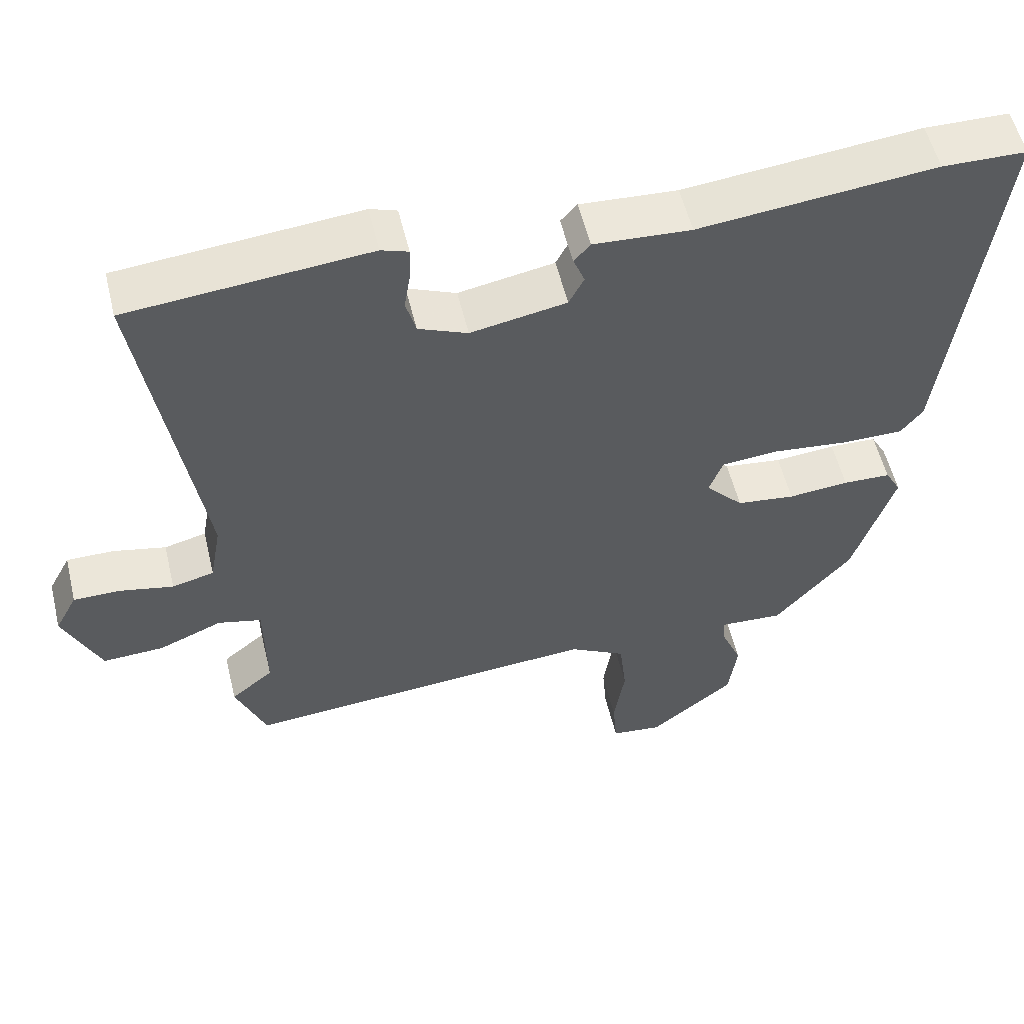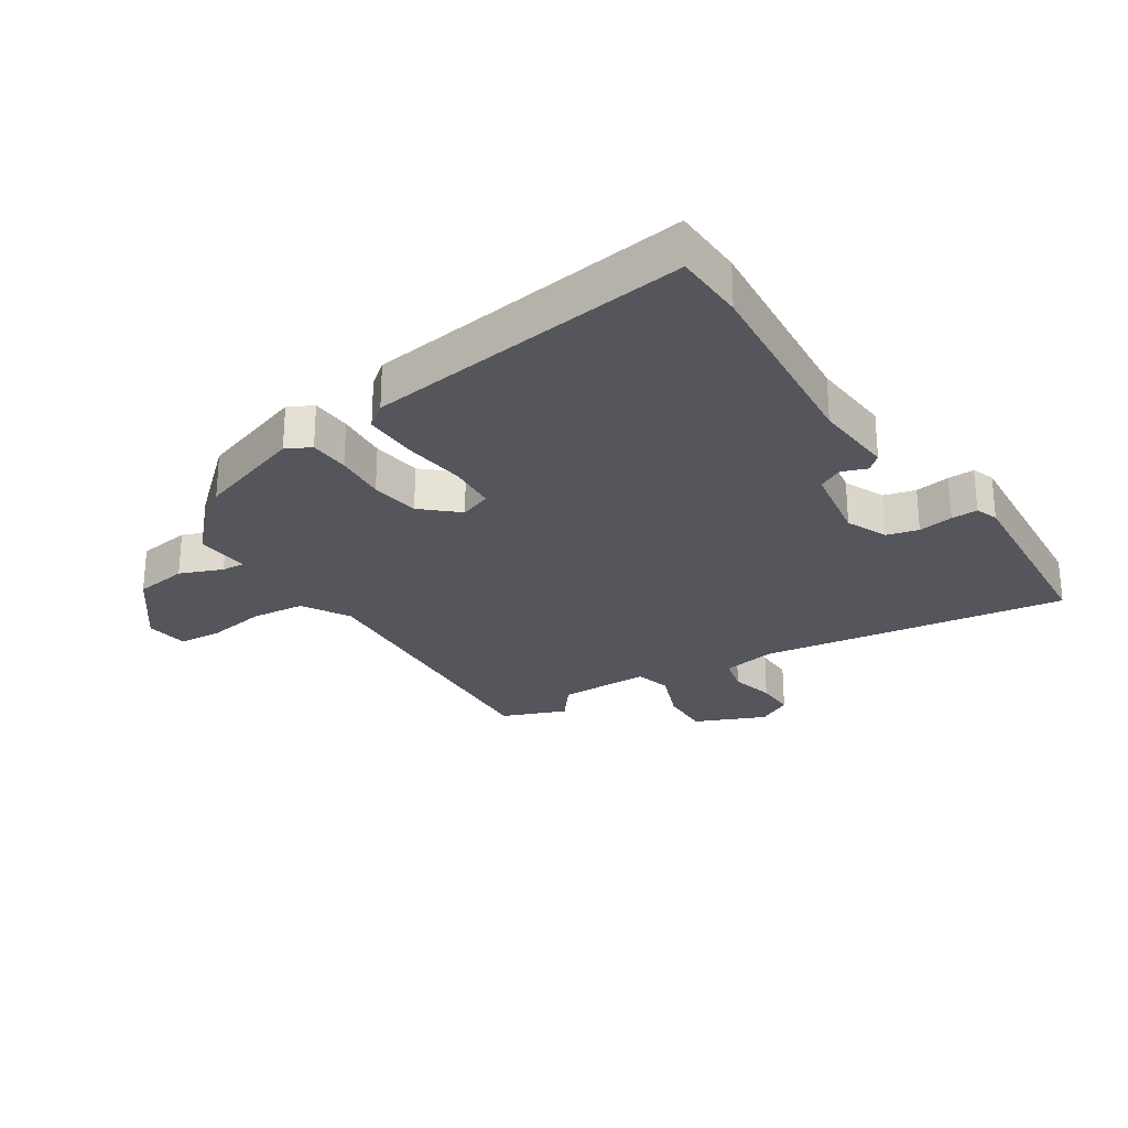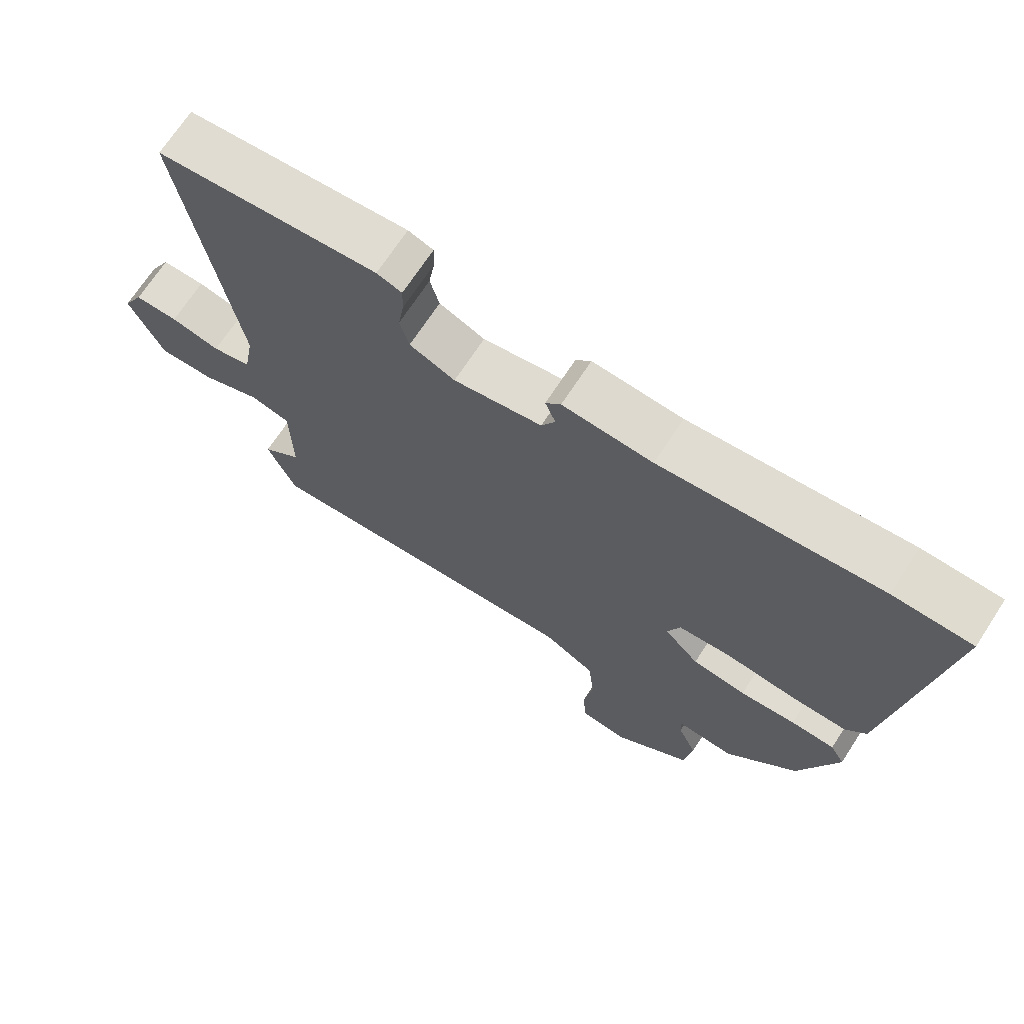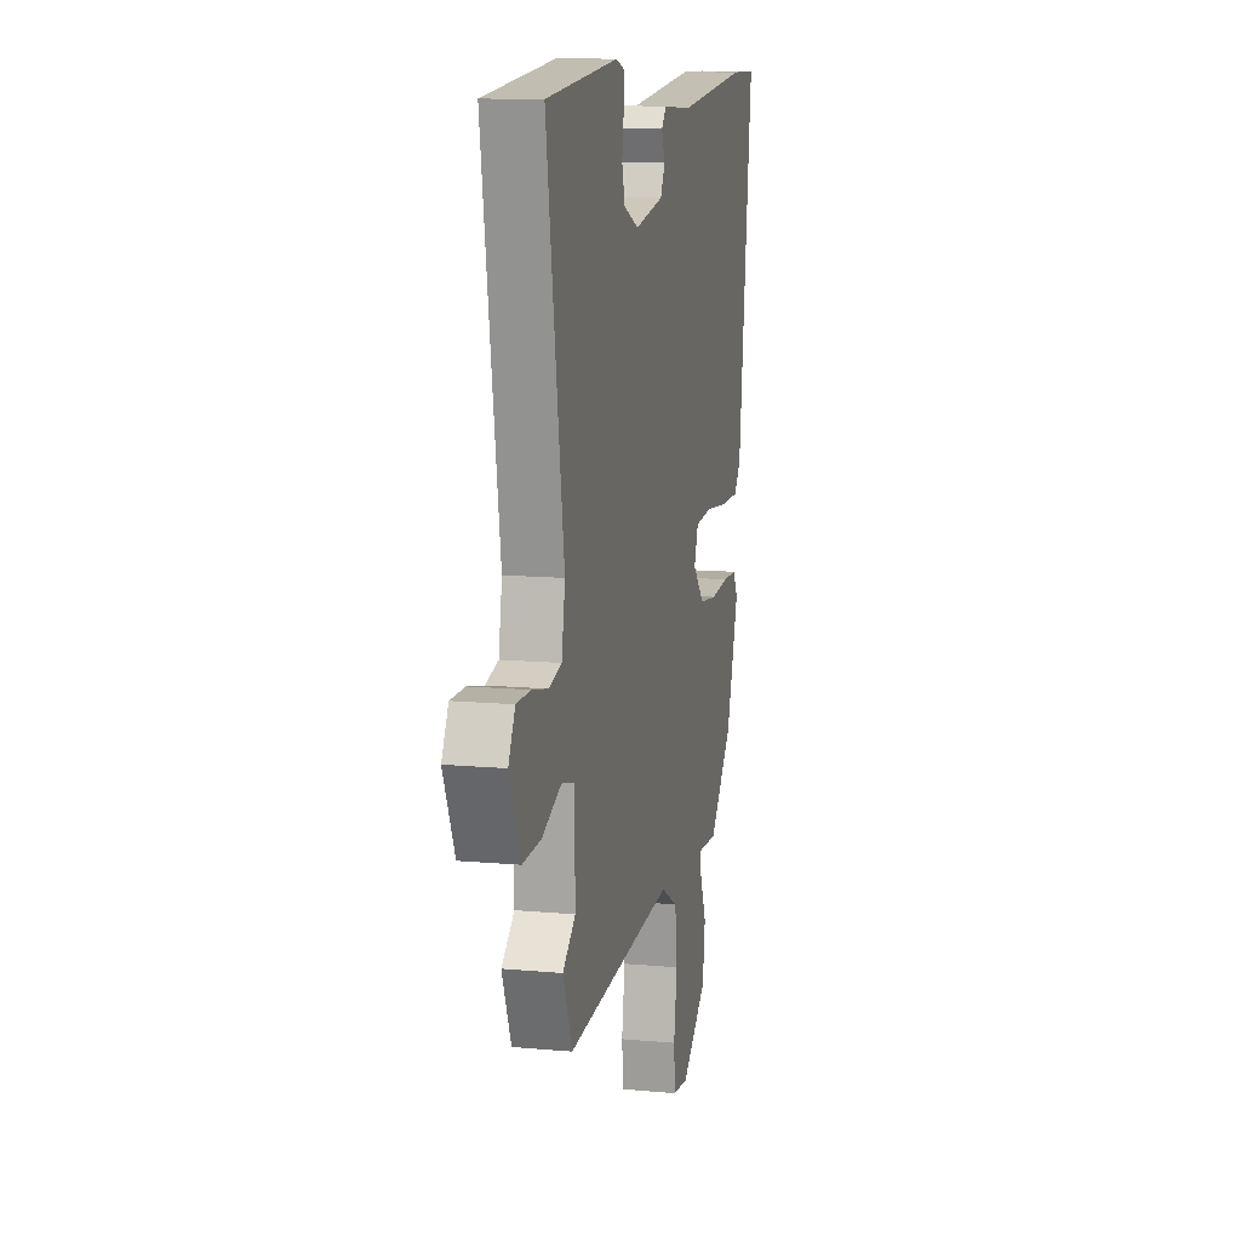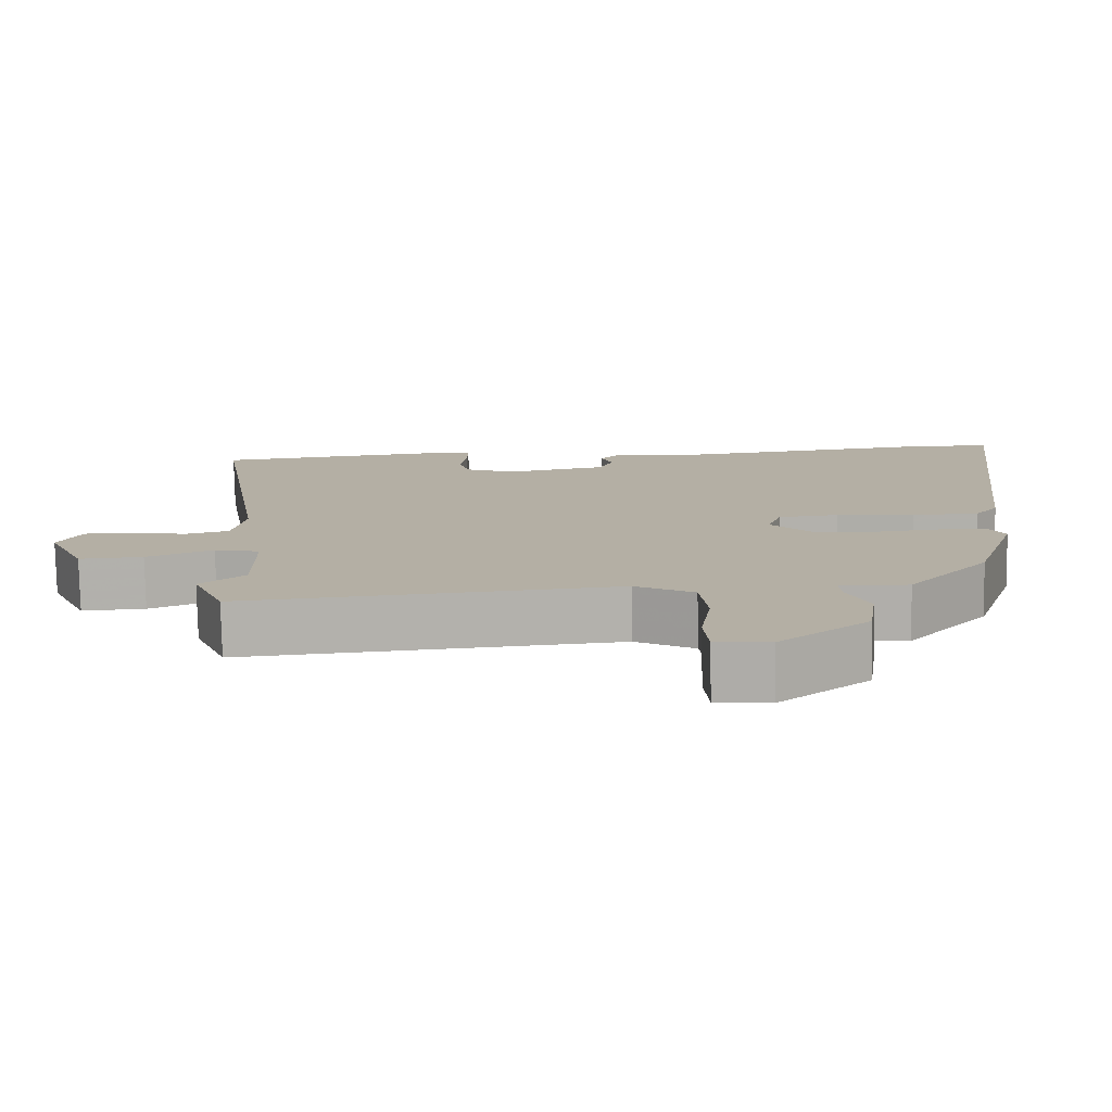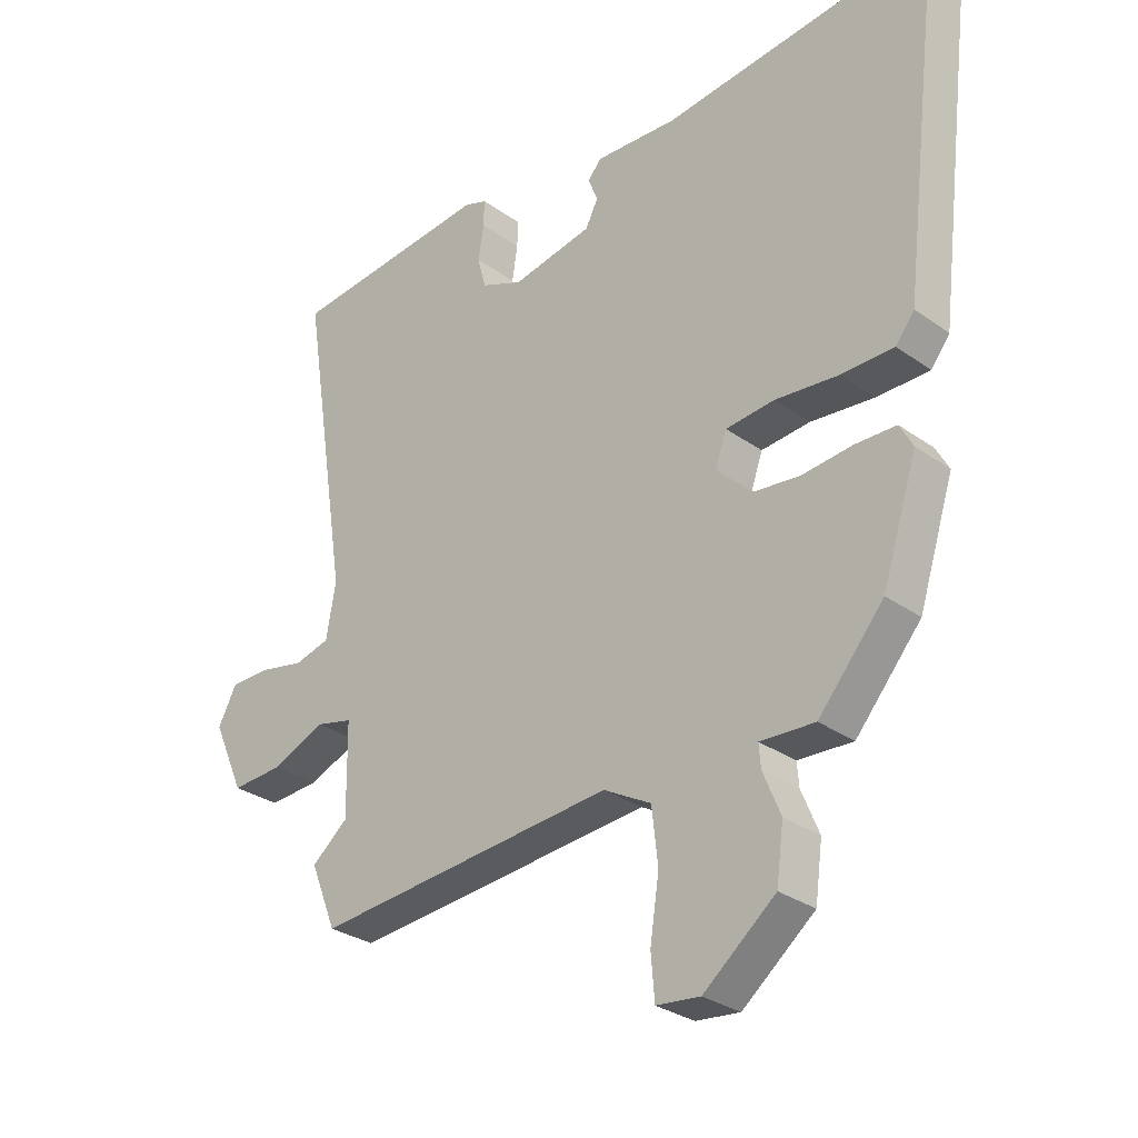
<metadata>
{"format":"obj","ext":"obj","renderer":"f3d","projection":"perspective","resolution":1024,"background":"white","views":[{"elev":55.3,"azim":166.5,"up":"+Z"},{"elev":-26.2,"azim":-56.1,"up":"+Y"},{"elev":70.1,"azim":-146.8,"up":"+Z"},{"elev":11.9,"azim":102.5,"up":"+Z"},{"elev":-78.5,"azim":-178.8,"up":"+Z"},{"elev":-29.9,"azim":-136.0,"up":"+Z"}]}
</metadata>
<code>
v -0.609 0.07 0.498
v -0.491 0.07 0.5
v -0.16 0.07 0.465
v -0.024 0.07 0.473
v -0.001 0.07 0.447
v -0.017 0.07 0.406
v 0.004 0.07 0.365
v 0.138 0.07 0.34
v 0.207 0.07 0.369
v 0.221 0.07 0.421
v 0.212 0.07 0.479
v 0.211 0.07 0.523
v 0.249 0.07 0.536
v 0.585 0.07 0.504
v 0.505 0.07 -0.006
v 0.521 0.07 -0.096
v 0.58 0.07 -0.111
v 0.655 0.07 -0.095
v 0.721 0.07 -0.095
v 0.752 0.07 -0.154
v 0.7 0.07 -0.27
v 0.614 0.07 -0.266
v 0.525 0.07 -0.229
v 0.464 0.07 -0.244
v 0.462 0.07 -0.396
v 0.522 0.07 -0.445
v 0.479 0.07 -0.551
v -0.022 0.07 -0.511
v -0.101 0.07 -0.555
v -0.111 0.07 -0.644
v -0.096 0.07 -0.743
v -0.102 0.07 -0.815
v -0.174 0.07 -0.823
v -0.293 0.07 -0.728
v -0.305 0.07 -0.639
v -0.276 0.07 -0.569
v -0.273 0.07 -0.531
v -0.363 0.07 -0.536
v -0.471 0.07 -0.411
v -0.529 0.07 -0.231
v -0.507 0.07 -0.191
v -0.44 0.07 -0.189
v -0.355 0.07 -0.197
v -0.273 0.07 -0.187
v -0.22 0.07 -0.13
v -0.239 0.07 -0.077
v -0.32 0.07 -0.07
v -0.424 0.07 -0.081
v -0.512 0.07 -0.081
v -0.543 0.07 -0.041
v -0.609 0 0.498
v -0.491 0 0.5
v -0.16 0 0.465
v -0.024 0 0.473
v -0.001 0 0.447
v -0.017 0 0.406
v 0.004 0 0.365
v 0.138 0 0.34
v 0.207 0 0.369
v 0.221 0 0.421
v 0.212 0 0.479
v 0.211 0 0.523
v 0.249 0 0.536
v 0.585 0 0.504
v 0.505 0 -0.006
v 0.521 0 -0.096
v 0.58 0 -0.111
v 0.655 0 -0.095
v 0.721 0 -0.095
v 0.752 0 -0.154
v 0.7 0 -0.27
v 0.614 0 -0.266
v 0.525 0 -0.229
v 0.464 0 -0.244
v 0.462 0 -0.396
v 0.522 0 -0.445
v 0.479 0 -0.551
v -0.022 0 -0.511
v -0.101 0 -0.555
v -0.111 0 -0.644
v -0.096 0 -0.743
v -0.102 0 -0.815
v -0.174 0 -0.823
v -0.293 0 -0.728
v -0.305 0 -0.639
v -0.276 0 -0.569
v -0.273 0 -0.531
v -0.363 0 -0.536
v -0.471 0 -0.411
v -0.529 0 -0.231
v -0.507 0 -0.191
v -0.44 0 -0.189
v -0.355 0 -0.197
v -0.273 0 -0.187
v -0.22 0 -0.13
v -0.239 0 -0.077
v -0.32 0 -0.07
v -0.424 0 -0.081
v -0.512 0 -0.081
v -0.543 0 -0.041
f 1 2 3
f 50 1 3
f 49 50 3
f 48 49 3
f 47 48 3
f 4 5 6
f 3 4 6
f 47 3 6
f 46 47 6
f 45 46 6 7
f 41 42 43
f 40 41 43
f 39 40 43
f 38 39 43
f 37 38 43
f 37 43 44
f 34 35 36
f 33 34 36
f 32 33 36
f 31 32 36
f 30 31 36
f 29 30 36 37
f 37 44 45
f 29 37 45
f 28 29 45
f 27 28 45
f 26 27 45
f 25 26 45
f 21 22 23
f 20 21 23
f 19 20 23
f 18 19 23
f 17 18 23
f 16 17 23 24
f 15 16 24
f 14 15 24
f 13 14 24
f 12 13 24
f 11 12 24
f 10 11 24
f 9 10 24 25
f 25 45 7 8
f 8 9 25
f 53 52 51
f 53 51 100
f 53 100 99
f 53 99 98
f 53 98 97
f 56 55 54
f 56 54 53
f 56 53 97
f 56 97 96
f 57 56 96 95
f 93 92 91
f 93 91 90
f 93 90 89
f 93 89 88
f 93 88 87
f 94 93 87
f 86 85 84
f 86 84 83
f 86 83 82
f 86 82 81
f 86 81 80
f 87 86 80 79
f 95 94 87
f 95 87 79
f 95 79 78
f 95 78 77
f 95 77 76
f 95 76 75
f 73 72 71
f 73 71 70
f 73 70 69
f 73 69 68
f 73 68 67
f 74 73 67 66
f 74 66 65
f 74 65 64
f 74 64 63
f 74 63 62
f 74 62 61
f 74 61 60
f 75 74 60 59
f 58 57 95 75
f 75 59 58
f 1 51 52 2
f 2 52 53 3
f 3 53 54 4
f 4 54 55 5
f 5 55 56 6
f 6 56 57 7
f 7 57 58 8
f 8 58 59 9
f 9 59 60 10
f 10 60 61 11
f 11 61 62 12
f 12 62 63 13
f 13 63 64 14
f 14 64 65 15
f 15 65 66 16
f 16 66 67 17
f 17 67 68 18
f 18 68 69 19
f 19 69 70 20
f 20 70 71 21
f 21 71 72 22
f 22 72 73 23
f 23 73 74 24
f 24 74 75 25
f 25 75 76 26
f 26 76 77 27
f 27 77 78 28
f 28 78 79 29
f 29 79 80 30
f 30 80 81 31
f 31 81 82 32
f 32 82 83 33
f 33 83 84 34
f 34 84 85 35
f 35 85 86 36
f 36 86 87 37
f 37 87 88 38
f 38 88 89 39
f 39 89 90 40
f 40 90 91 41
f 41 91 92 42
f 42 92 93 43
f 43 93 94 44
f 44 94 95 45
f 45 95 96 46
f 46 96 97 47
f 47 97 98 48
f 48 98 99 49
f 49 99 100 50
f 50 100 51 1

</code>
